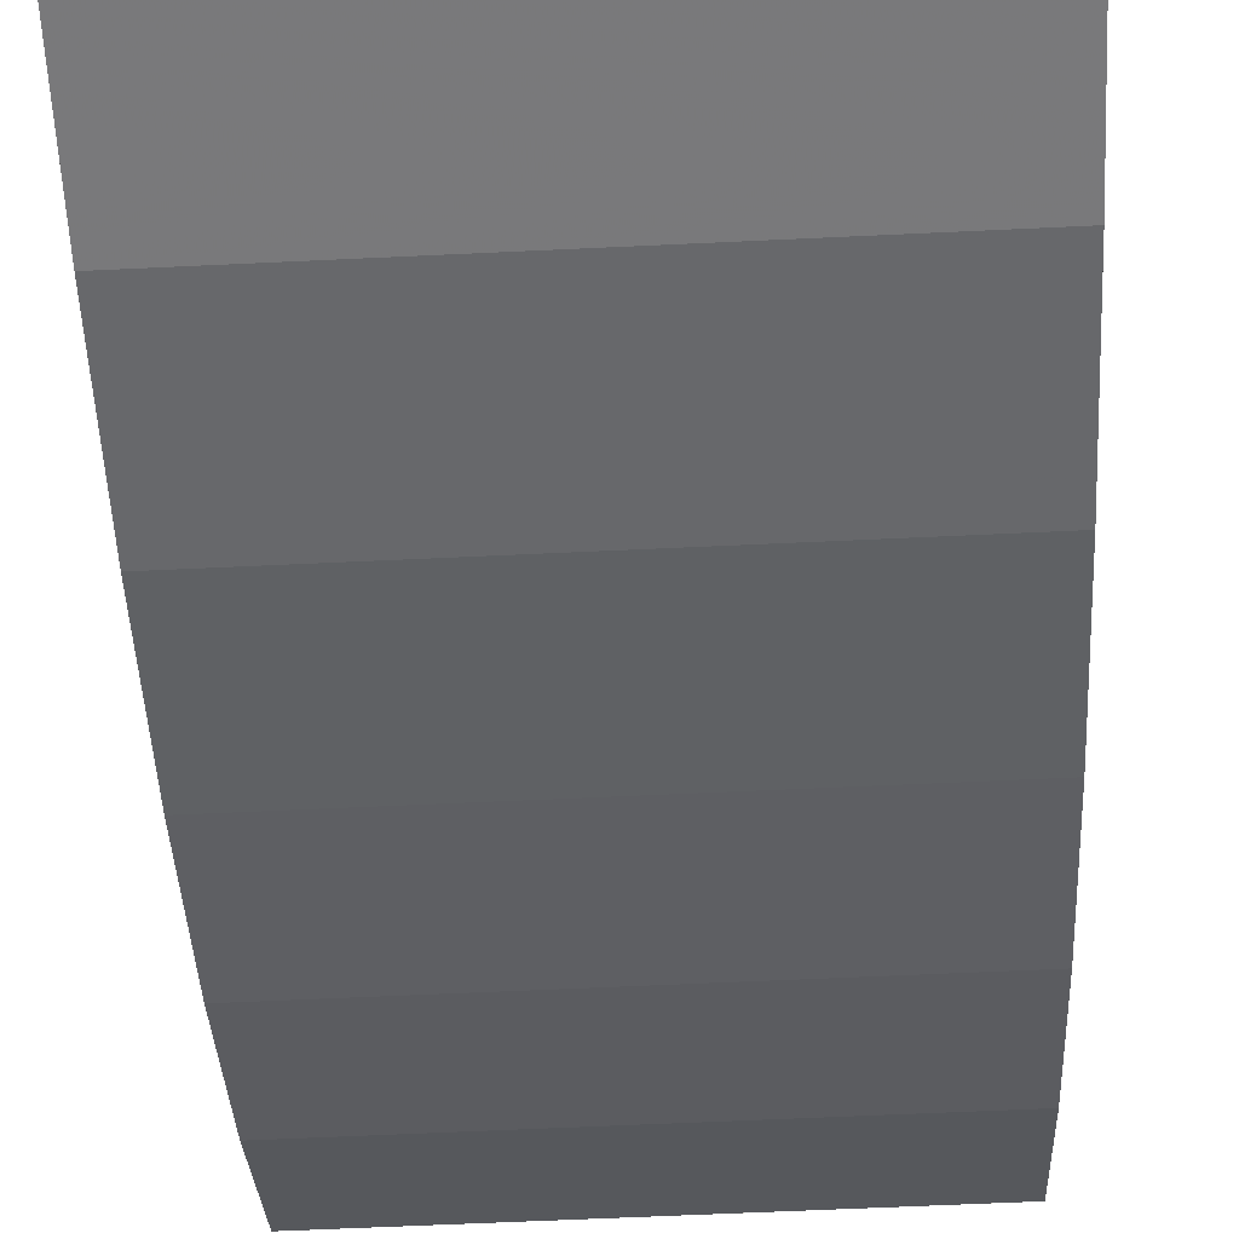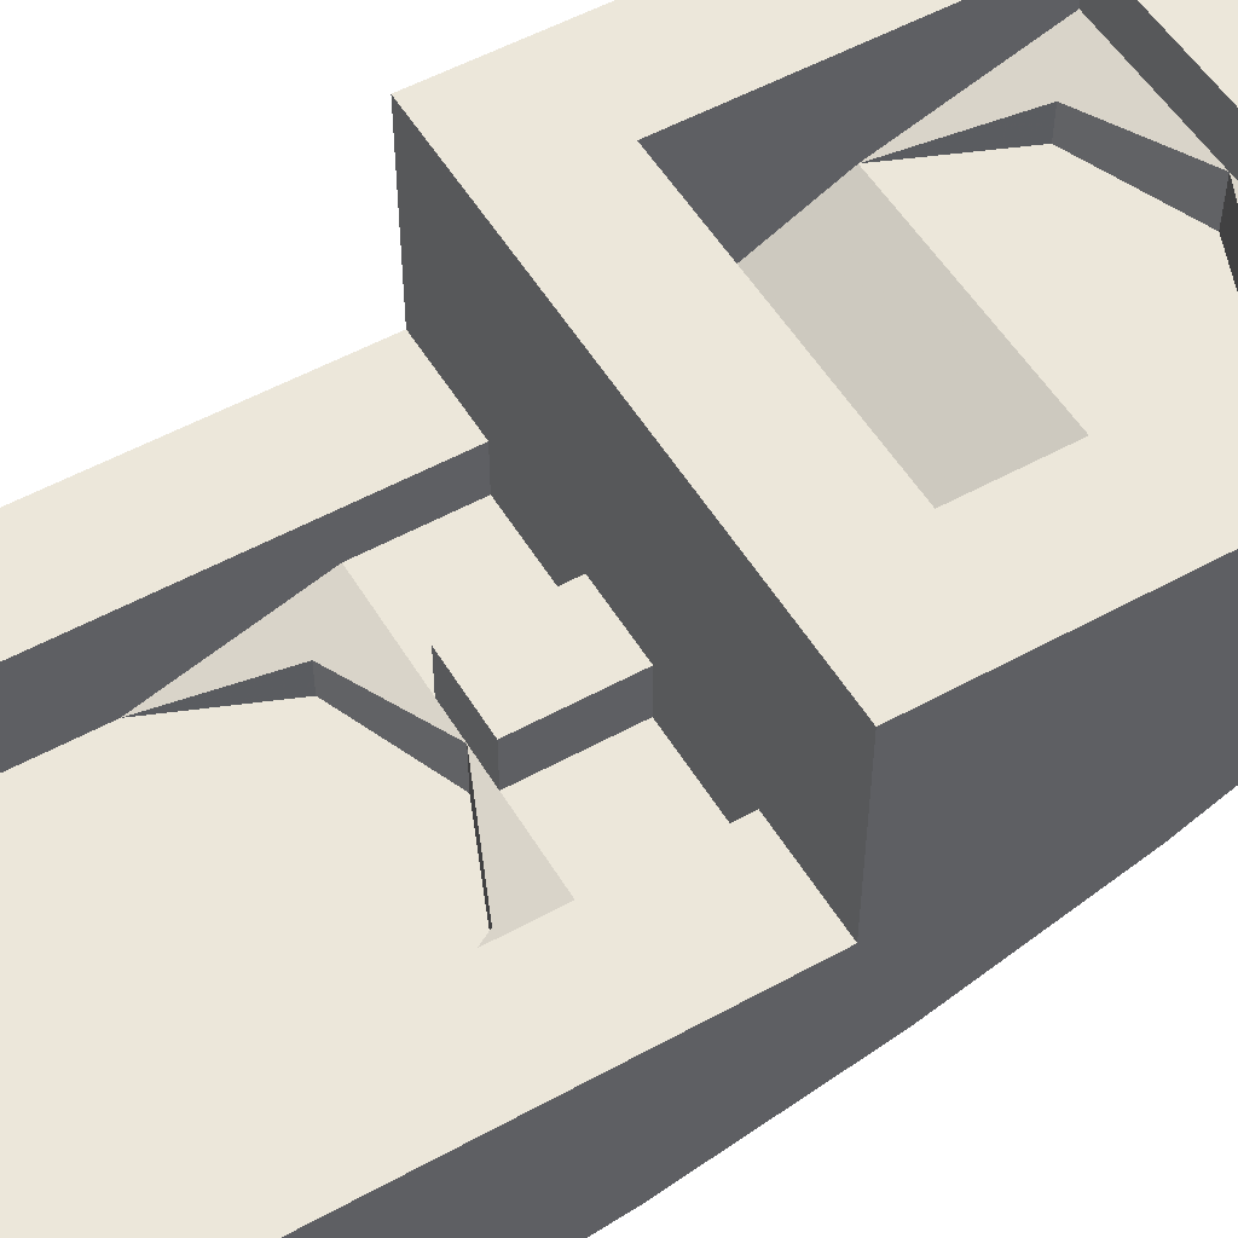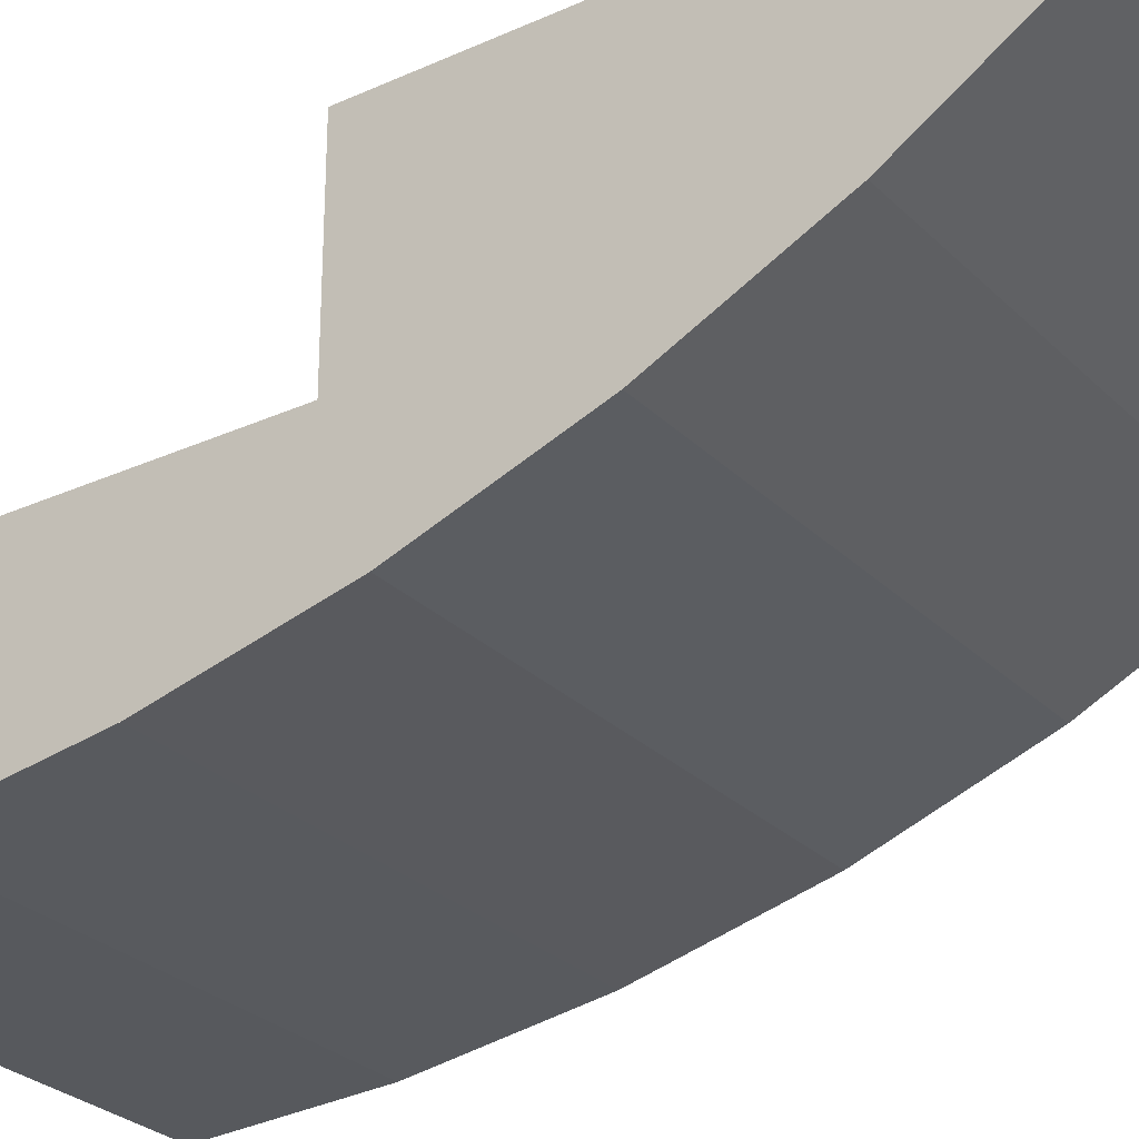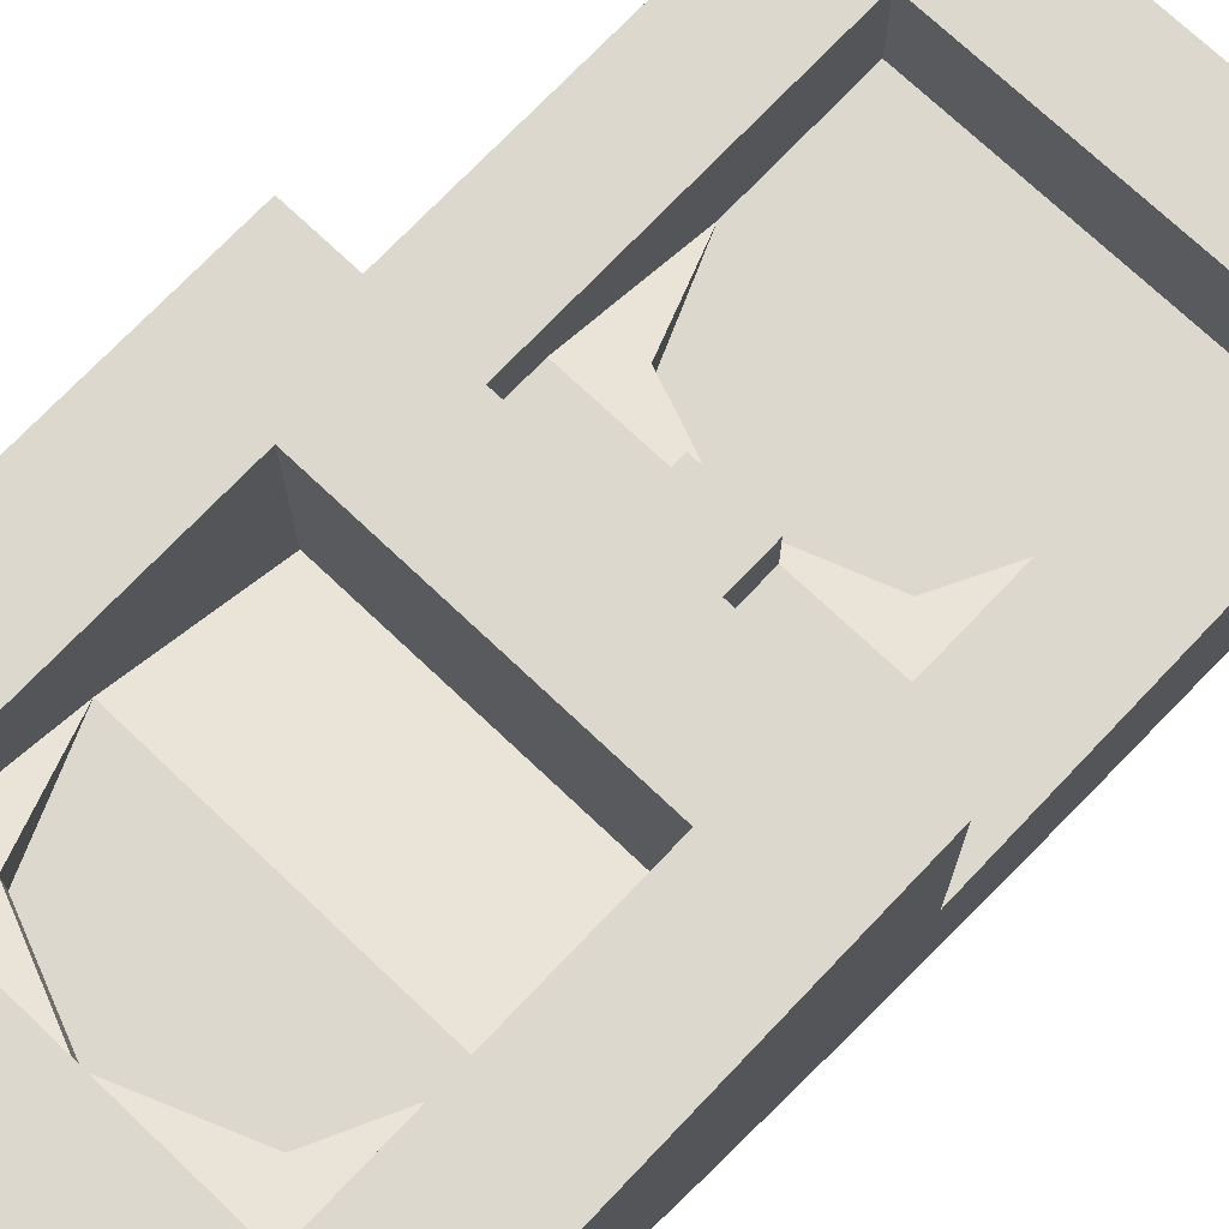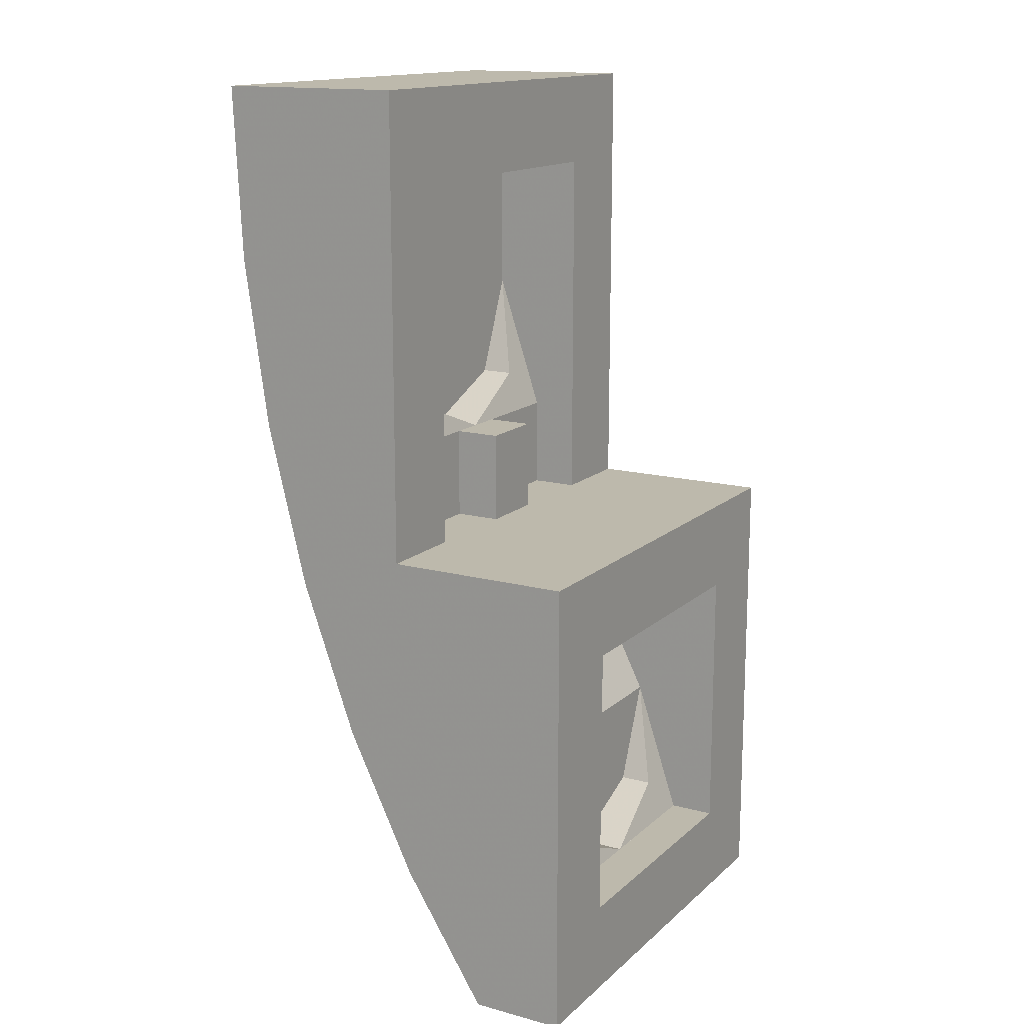
<metadata>
{"format":"obj","ext":"obj","renderer":"f3d","projection":"perspective","resolution":1024,"background":"white","views":[{"elev":-60.5,"azim":2.8,"up":"+Y"},{"elev":53.3,"azim":59.5,"up":"+Y"},{"elev":-27.8,"azim":124.7,"up":"+Y"},{"elev":72.6,"azim":-136.5,"up":"+Y"},{"elev":15.0,"azim":119.9,"up":"+Z"}]}
</metadata>
<code>
v 0.5 -0.8 1
v 0.5 -0.4 1
v -0.5 -0.4 1
v -0.5 -0.8 1
v 0.3 -0.4 0.8
v -0.3 -0.4 0.8
v -0.5 -0.4 1
v 0.5 -0.4 1
v -0.3 -0.4 0.8
v -0.3 -0.4 0
v -0.5 -0.4 0
v -0.5 -0.4 1
v 0.5 -0.4 1
v 0.5 -0.4 0
v 0.3 -0.4 0
v 0.3 -0.4 0.8
v 0.3 -0.6 0.8
v -0.3 -0.6 0.8
v -0.3 -0.6 0.5
v 0.3 -0.6 0.5
v -0.3 -0.4 0.8
v -0.3 -0.6 0.8
v 0.3 -0.6 0.8
v 0.3 -0.4 0.8
v -0.3 -0.6 0.5
v -0.3 -0.5 0.2
v -0.3 -0.4 0.8
v -0.3 -0.6 0.8
v -0.3 -0.5 0
v -0.3 -0.4 0
v -0.3 -0.4 0.8
v -0.3 -0.5 0.2
v 0.3 -0.4 0.8
v 0.3 -0.5 0.2
v 0.3 -0.6 0.5
v 0.3 -0.6 0.8
v 0.3 -0.5 0.2
v 0.3 -0.4 0.8
v 0.3 -0.4 0
v 0.3 -0.5 0
v -0.2121 -0.5293 0.2879
v -0.2121 -0.6 0.2879
v -0.3 -0.6 0.5
v -0.2121 -0.5293 0.2879
v 0 -0.5 0.2
v 0 -0.6 0.2
v -0.2121 -0.6 0.2879
v 0.2121 -0.5293 0.2879
v 0.2121 -0.6 0.2879
v 0.3 -0.6 0.5
v 0.2121 -0.5293 0.2879
v 0 -0.5 0.2
v 0 -0.6 0.2
v 0.2121 -0.6 0.2879
v -0.2121 -0.6 0.2879
v 0 -0.6 0.2
v 0.2121 -0.6 0.2879
v -0.2121 -0.6 0.2879
v 0.2121 -0.6 0.2879
v 0.3 -0.6 0.5
v -0.3 -0.6 0.5
v -0.3 -0.5 0.2
v -0.2121 -0.5293 0.2879
v -0.3 -0.6 0.5
v -0.3 -0.5 0.2
v 0 -0.5 0.2
v -0.2121 -0.5293 0.2879
v 0.3 -0.5 0.2
v 0.2121 -0.5293 0.2879
v 0 -0.5 0.2
v 0.3 -0.5 0.2
v 0.3 -0.6 0.5
v 0.2121 -0.5293 0.2879
v -0.3 -0.5 0
v -0.3 -0.5 0.2
v -0.075 -0.5 0.2
v -0.075 -0.5 0
v -0.3 -0.5 0
v -0.075 -0.5 0
v -0.075 -0.4 0
v -0.3 -0.4 0
v -0.075 -0.4 0.2
v 0.075 -0.4 0.2
v 0.075 -0.4 0
v -0.075 -0.4 0
v -0.075 -0.4 0.2
v -0.075 -0.5 0.2
v 0.075 -0.5 0.2
v 0.075 -0.4 0.2
v -0.075 -0.4 0
v -0.075 -0.5 0
v -0.075 -0.5 0.2
v -0.075 -0.4 0.2
v 0.075 -0.4 0.2
v 0.075 -0.5 0.2
v 0.075 -0.5 0
v 0.075 -0.4 0
v 0.3 -0.5 0
v 0.3 -0.5 0.2
v 0.075 -0.5 0.2
v 0.075 -0.5 0
v 0.3 -0.5 0
v 0.075 -0.5 0
v 0.075 -0.4 0
v 0.3 -0.4 0
v -0.5 -0.4 0
v -0.3 -0.4 0
v -0.5 0 0
v -0.5 0 0
v -0.3 -0.4 0
v -0.075 -0.4 0
v 0.075 -0.4 0
v 0.3 -0.4 0
v 0.5 0 0
v -0.075 -0.4 0
v 0.075 -0.4 0
v 0.5 0 0
v -0.5 0 0
v 0.5 0 0
v 0.3 -0.4 0
v 0.5 -0.4 0
v -0.3 0 -0.2
v -0.5 0 0
v 0.5 0 0
v 0.3 0 -0.2
v -0.3 0 -0.8
v -0.5 0 -1
v -0.5 0 0
v -0.3 0 -0.2
v 0.3 0 -0.8
v 0.5 0 -1
v -0.5 0 -1
v -0.3 0 -0.8
v 0.3 0 -0.2
v 0.5 0 0
v 0.5 0 -1
v 0.3 0 -0.8
v -0.3 0 -0.2
v -0.3 -0.35 -0.2
v -0.3 -0.2 -0.5
v 0.3 -0.2 -0.5
v 0.3 -0.35 -0.2
v 0.3 0 -0.2
v -0.3 0 -0.2
v -0.3 -0.2 -0.5
v -0.3 -0.1 -0.8
v -0.3 0 -0.8
v 0.3 0 -0.8
v 0.3 -0.1 -0.8
v 0.3 -0.2 -0.5
v 0.3 0 -0.2
v 0.3 -0.35 -0.2
v 0.3 0 -0.2
v -0.3 0 -0.2
v -0.3 -0.35 -0.2
v 0.3 -0.35 -0.2
v -0.3 -0.35 -0.2
v -0.3 -0.2 -0.5
v 0.3 -0.2 -0.5
v -0.2121 -0.1293 -0.7121
v -0.2121 -0.2 -0.7121
v -0.3 -0.2 -0.5
v -0.2121 -0.1293 -0.7121
v 0 -0.1 -0.8
v 0 -0.2 -0.8
v -0.2121 -0.2 -0.7121
v 0.2121 -0.1293 -0.7121
v 0.2121 -0.2 -0.7121
v 0.3 -0.2 -0.5
v 0.2121 -0.1293 -0.7121
v 0 -0.1 -0.8
v 0 -0.2 -0.8
v 0.2121 -0.2 -0.7121
v -0.2121 -0.2 -0.7121
v 0 -0.2 -0.8
v 0.2121 -0.2 -0.7121
v -0.2121 -0.2 -0.7121
v 0.2121 -0.2 -0.7121
v 0.3 -0.2 -0.5
v -0.3 -0.2 -0.5
v -0.3 -0.1 -0.8
v -0.2121 -0.1293 -0.7121
v -0.3 -0.2 -0.5
v -0.3 -0.1 -0.8
v 0 -0.1 -0.8
v -0.2121 -0.1293 -0.7121
v 0.3 -0.1 -0.8
v 0.2121 -0.1293 -0.7121
v 0 -0.1 -0.8
v 0.3 -0.1 -0.8
v 0.3 -0.2 -0.5
v 0.2121 -0.1293 -0.7121
v 0.3 -0.1 -0.8
v 0.3 0 -0.8
v -0.3 0 -0.8
v -0.3 -0.1 -0.8
v -0.5 -0.2 -1
v -0.5 0 -1
v 0.5 0 -1
v 0.5 -0.2 -1
v -0.5 -0.8 1
v -0.5 -0.4 1
v -0.5 -0.4 0
v 0.5 -0.8 1
v 0.5 -0.4 0
v 0.5 -0.4 1
v -0.5 0 -1
v -0.5 -0.2 -1
v -0.5 -0.4 0
v -0.5 0 0
v 0.5 0 0
v 0.5 -0.4 0
v 0.5 -0.2 -1
v 0.5 0 -1
v -0.5 -0.2 -1
v -0.5 -0.8 1
v -0.5 -0.4 0
v 0.5 -0.4 0
v 0.5 -0.8 1
v 0.5 -0.2 -1
v -0.5 -0.8 1
v -0.5 -0.2 -1
v -0.5 -0.3766 -0.7218
v -0.5 -0.7826 0.6308
v -0.5 -0.7826 0.6308
v -0.5 -0.3766 -0.7218
v -0.5 -0.5255 -0.4142
v -0.5 -0.7302 0.268
v -0.5 -0.7302 0.268
v -0.5 -0.5255 -0.4142
v -0.5 -0.6441 -0.0824
v 0.5 -0.8 1
v 0.5 -0.2 -1
v 0.5 -0.3766 -0.7218
v 0.5 -0.7826 0.6308
v 0.5 -0.7826 0.6308
v 0.5 -0.3766 -0.7218
v 0.5 -0.5255 -0.4142
v 0.5 -0.7302 0.268
v 0.5 -0.7302 0.268
v 0.5 -0.5255 -0.4142
v 0.5 -0.6441 -0.0824
v -0.5 -0.3767 -0.722
v -0.5 -0.2 -1
v -0.2075 -0.2318 -0.95
v -0.2075 -0.3766 -0.7218
v -0.2075 -0.5255 -0.4142
v -0.5 -0.5255 -0.4142
v -0.5 -0.3767 -0.722
v -0.2075 -0.3766 -0.7218
v -0.2075 -0.6442 -0.0824
v -0.5 -0.6442 -0.0824
v -0.5 -0.5255 -0.4142
v -0.2075 -0.5255 -0.4142
v -0.2075 -0.7302 0.268
v -0.5 -0.7302 0.268
v -0.5 -0.6442 -0.0824
v -0.2075 -0.6442 -0.0824
v -0.2075 -0.7826 0.6308
v -0.5 -0.7826 0.6308
v -0.5 -0.7302 0.268
v -0.2075 -0.7302 0.268
v -0.2075 -0.7976 0.95
v -0.5 -0.8 1
v -0.5 -0.7826 0.6308
v -0.2075 -0.7826 0.6308
v -0.1425 -0.2318 -0.95
v -0.2075 -0.2318 -0.95
v -0.5 -0.2 -1
v -0.5 -0.8 1
v -0.2075 -0.7976 0.95
v -0.1425 -0.7976 0.95
v 0.1425 -0.2318 -0.95
v -0.1425 -0.2318 -0.95
v -0.5 -0.2 -1
v -0.1425 -0.2318 -0.95
v 0.1425 -0.2318 -0.95
v 0.1425 -0.3766 -0.7218
v -0.1425 -0.3766 -0.7218
v 0.1425 -0.5255 -0.4142
v -0.1425 -0.5255 -0.4142
v -0.1425 -0.3766 -0.7218
v 0.1425 -0.3766 -0.7218
v 0.1425 -0.6442 -0.0824
v -0.1425 -0.6442 -0.0824
v -0.1425 -0.5255 -0.4142
v 0.1425 -0.5255 -0.4142
v 0.1425 -0.7302 0.268
v -0.1425 -0.7302 0.268
v -0.1425 -0.6442 -0.0824
v 0.1425 -0.6442 -0.0824
v 0.1425 -0.7826 0.6308
v -0.1425 -0.7826 0.6308
v -0.1425 -0.7302 0.268
v 0.1425 -0.7302 0.268
v 0.1425 -0.7826 0.6308
v 0.1425 -0.7976 0.95
v -0.1425 -0.7976 0.95
v -0.1425 -0.7826 0.6308
v 0.5 -0.2 -1
v 0.2075 -0.2318 -0.95
v 0.1425 -0.2318 -0.95
v -0.5 -0.2 -1
v 0.2075 -0.2318 -0.95
v 0.5 -0.2 -1
v 0.5 -0.3766 -0.7218
v 0.2075 -0.3766 -0.7218
v 0.5 -0.5255 -0.4142
v 0.2075 -0.5255 -0.4142
v 0.2075 -0.3766 -0.7218
v 0.5 -0.3766 -0.7218
v 0.5 -0.6442 -0.0824
v 0.2075 -0.6442 -0.0824
v 0.2075 -0.5255 -0.4142
v 0.5 -0.5255 -0.4142
v 0.5 -0.7302 0.268
v 0.2075 -0.7302 0.268
v 0.2075 -0.6442 -0.0824
v 0.5 -0.6442 -0.0824
v 0.5 -0.7826 0.6308
v 0.2075 -0.7826 0.6308
v 0.2075 -0.7302 0.268
v 0.5 -0.7302 0.268
v -0.5 -0.8 1
v -0.1425 -0.7976 0.95
v 0.1425 -0.7976 0.95
v 0.5 -0.8 1
v 0.5 -0.7826 0.6308
v 0.5 -0.8 1
v 0.2075 -0.7976 0.95
v 0.2075 -0.7826 0.6308
v 0.5 -0.8 1
v 0.1425 -0.7976 0.95
v 0.2075 -0.7976 0.95
v -0.2075 -0.2318 -0.95
v -0.1425 -0.2318 -0.95
v -0.1425 -0.3766 -0.7218
v -0.2075 -0.3766 -0.7218
v -0.1425 -0.5255 -0.4142
v -0.2075 -0.5255 -0.4142
v -0.2075 -0.3766 -0.7218
v -0.1425 -0.3766 -0.7218
v -0.1425 -0.6442 -0.0824
v -0.2075 -0.6442 -0.0824
v -0.2075 -0.5255 -0.4142
v -0.1425 -0.5255 -0.4142
v -0.1425 -0.7302 0.268
v -0.2075 -0.7302 0.268
v -0.2075 -0.6442 -0.0824
v -0.1425 -0.6442 -0.0824
v -0.1425 -0.7826 0.6308
v -0.2075 -0.7826 0.6308
v -0.2075 -0.7302 0.268
v -0.1425 -0.7302 0.268
v -0.1425 -0.7826 0.6308
v -0.1425 -0.7976 0.95
v -0.2075 -0.7976 0.95
v -0.2075 -0.7826 0.6308
v 0.1425 -0.2318 -0.95
v 0.2075 -0.2318 -0.95
v 0.2075 -0.3766 -0.7218
v 0.1425 -0.3766 -0.7218
v 0.2075 -0.5255 -0.4142
v 0.1425 -0.5255 -0.4142
v 0.1425 -0.3766 -0.7218
v 0.2075 -0.3766 -0.7218
v 0.2075 -0.6442 -0.0824
v 0.1425 -0.6442 -0.0824
v 0.1425 -0.5255 -0.4142
v 0.2075 -0.5255 -0.4142
v 0.2075 -0.7302 0.268
v 0.1425 -0.7302 0.268
v 0.1425 -0.6442 -0.0824
v 0.2075 -0.6442 -0.0824
v 0.2075 -0.7826 0.6308
v 0.1425 -0.7826 0.6308
v 0.1425 -0.7302 0.268
v 0.2075 -0.7302 0.268
v 0.2075 -0.7826 0.6308
v 0.2075 -0.7976 0.95
v 0.1425 -0.7976 0.95
v 0.1425 -0.7826 0.6308
g mesh246695
f 1 2 3
f 3 4 1
f 5 6 7
f 7 8 5
f 9 10 11
f 11 12 9
f 13 14 15
f 15 16 13
g mesh246697
f 17 19 18
f 19 17 20
g mesh246698
f 21 23 22
f 23 21 24
f 25 26 27
f 27 28 25
f 29 30 31
f 31 32 29
f 33 34 35
f 35 36 33
f 37 38 39
f 39 40 37
g mesh246701
f 41 43 42
f 44 46 45
f 46 44 47
g mesh246703
f 48 49 50
f 51 52 53
f 53 54 51
g mesh246706
f 55 57 56
f 58 60 59
f 60 58 61
g mesh246709
f 62 64 63
f 65 67 66
f 68 70 69
f 71 73 72
g mesh246711
f 74 75 76
f 76 77 74
f 78 79 80
f 80 81 78
g mesh246713
f 82 83 84
f 84 85 82
f 86 87 88
f 88 89 86
f 90 91 92
f 92 93 90
f 94 95 96
f 96 97 94
g mesh246715
f 98 100 99
f 100 98 101
f 102 104 103
f 104 102 105
f 106 107 108
f 109 110 111
f 112 113 114
f 115 116 117
f 117 118 115
f 119 120 121
f 122 123 124
f 124 125 122
f 126 127 128
f 128 129 126
f 130 131 132
f 132 133 130
f 134 135 136
f 136 137 134
f 138 139 140
f 141 142 143
f 144 145 146
f 146 147 144
f 148 149 150
f 150 151 148
g mesh246720
f 152 154 153
f 154 152 155
f 156 158 157
f 158 156 159
g mesh246722
f 160 162 161
f 163 165 164
f 165 163 166
g mesh246724
f 167 168 169
f 170 171 172
f 172 173 170
g mesh246727
f 174 176 175
f 177 179 178
f 179 177 180
g mesh246730
f 181 183 182
f 184 186 185
f 187 189 188
f 190 192 191
g mesh246732
f 193 194 195
f 195 196 193
g mesh246734
f 197 198 199
f 199 200 197
g mesh246736
f 201 202 203
f 204 205 206
f 207 208 209
f 209 210 207
f 211 212 213
f 213 214 211
f 215 216 217
f 218 219 220
g mesh246737
f 221 222 223
f 223 224 221
f 225 226 227
f 227 228 225
f 229 230 231
g mesh246739
f 232 234 233
f 234 232 235
f 236 238 237
f 238 236 239
f 240 242 241
f 243 244 245
f 245 246 243
f 247 248 249
f 249 250 247
f 251 252 253
f 253 254 251
f 255 256 257
f 257 258 255
f 259 260 261
f 261 262 259
f 263 264 265
f 265 266 263
f 267 268 269
f 270 271 272
f 273 274 275
f 276 277 278
f 278 279 276
f 280 281 282
f 282 283 280
f 284 285 286
f 286 287 284
f 288 289 290
f 290 291 288
f 292 293 294
f 294 295 292
f 296 297 298
f 298 299 296
f 300 301 302
f 302 303 300
f 304 305 306
f 306 307 304
f 308 309 310
f 310 311 308
f 312 313 314
f 314 315 312
f 316 317 318
f 318 319 316
f 320 321 322
f 322 323 320
f 324 325 326
f 326 327 324
f 328 329 330
f 330 331 328
f 332 333 334
f 335 336 337
f 337 338 335
f 339 340 341
f 341 342 339
f 343 344 345
f 345 346 343
f 347 348 349
f 349 350 347
f 351 352 353
f 353 354 351
f 355 356 357
f 357 358 355
f 359 360 361
f 361 362 359
f 363 364 365
f 365 366 363
f 367 368 369
f 369 370 367
f 371 372 373
f 373 374 371
f 375 376 377
f 377 378 375
f 379 380 381
f 381 382 379

</code>
